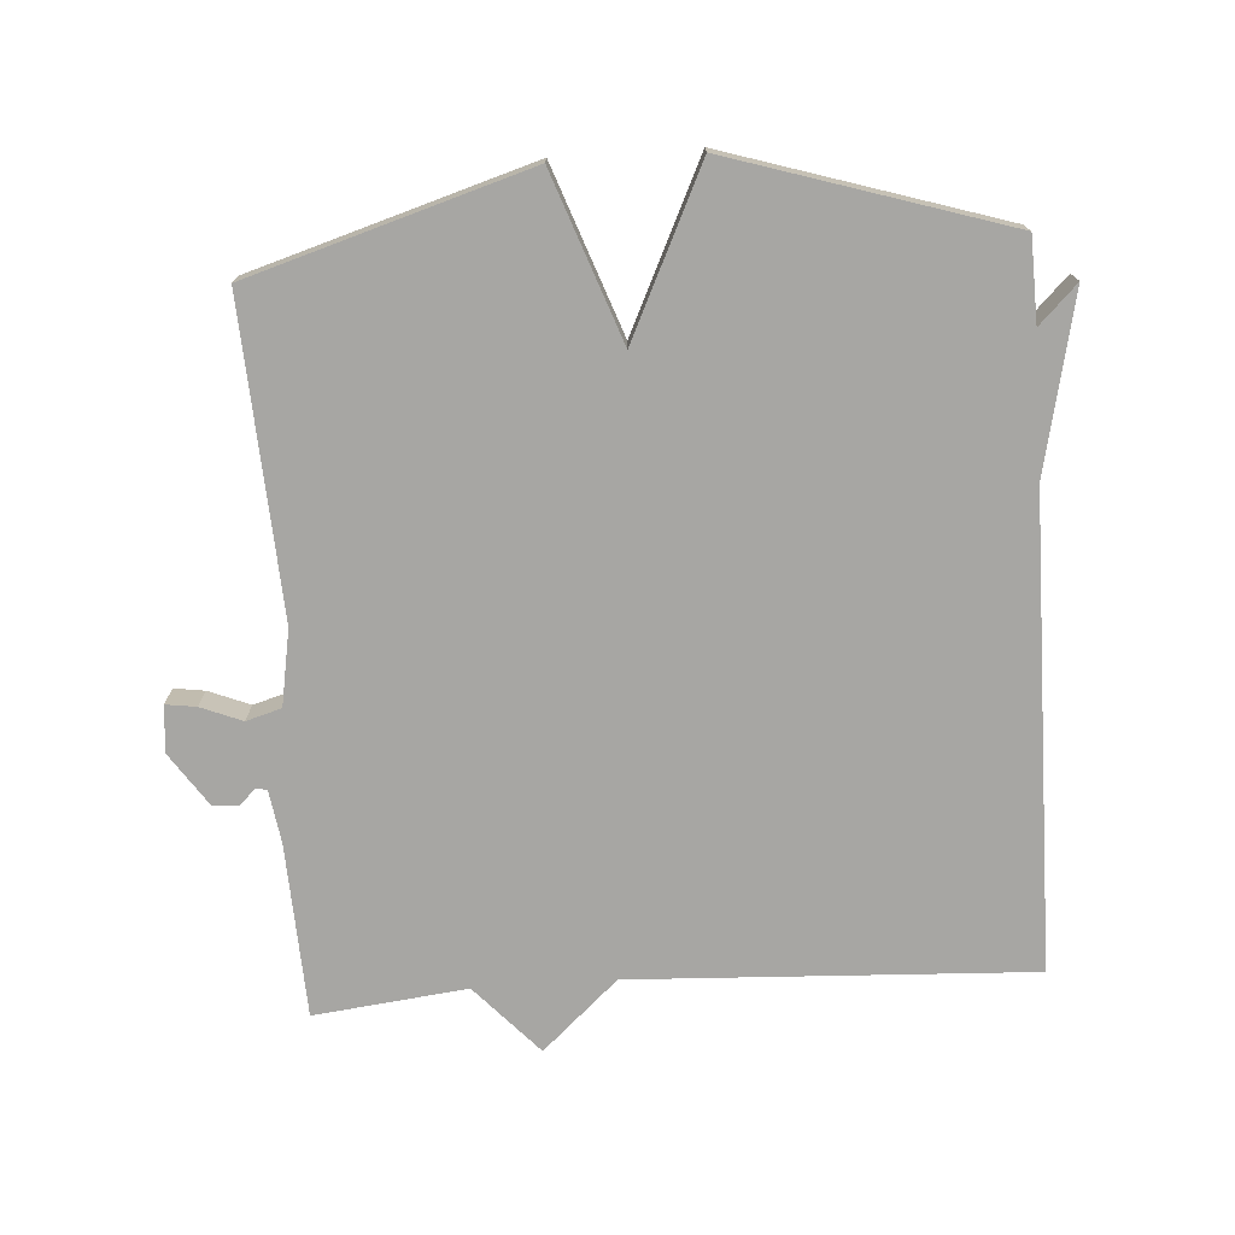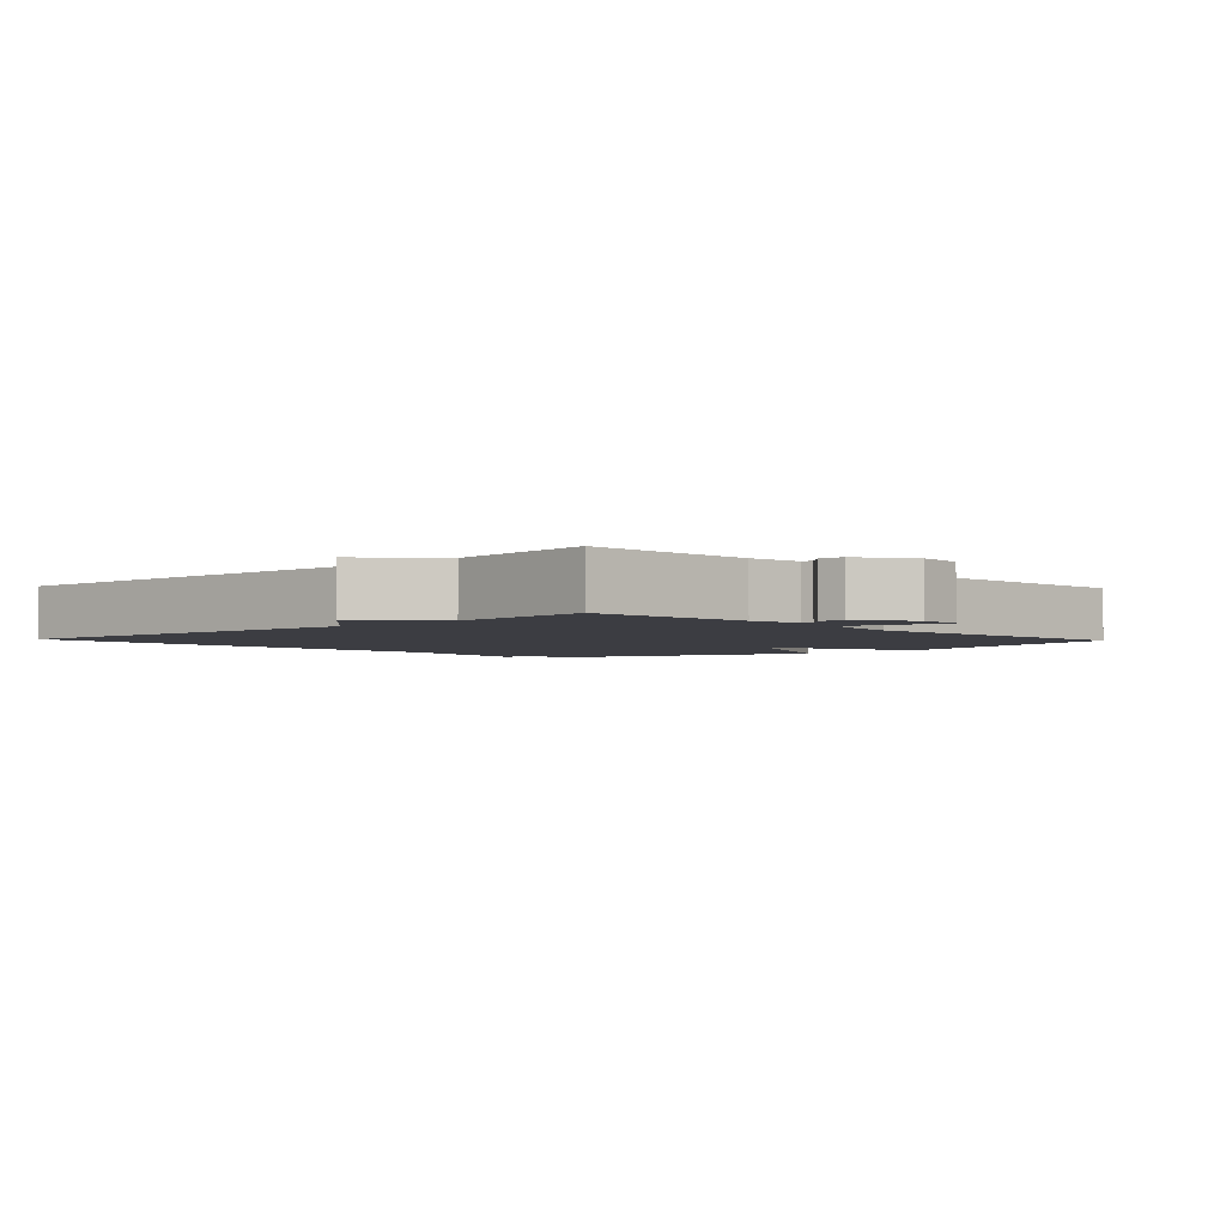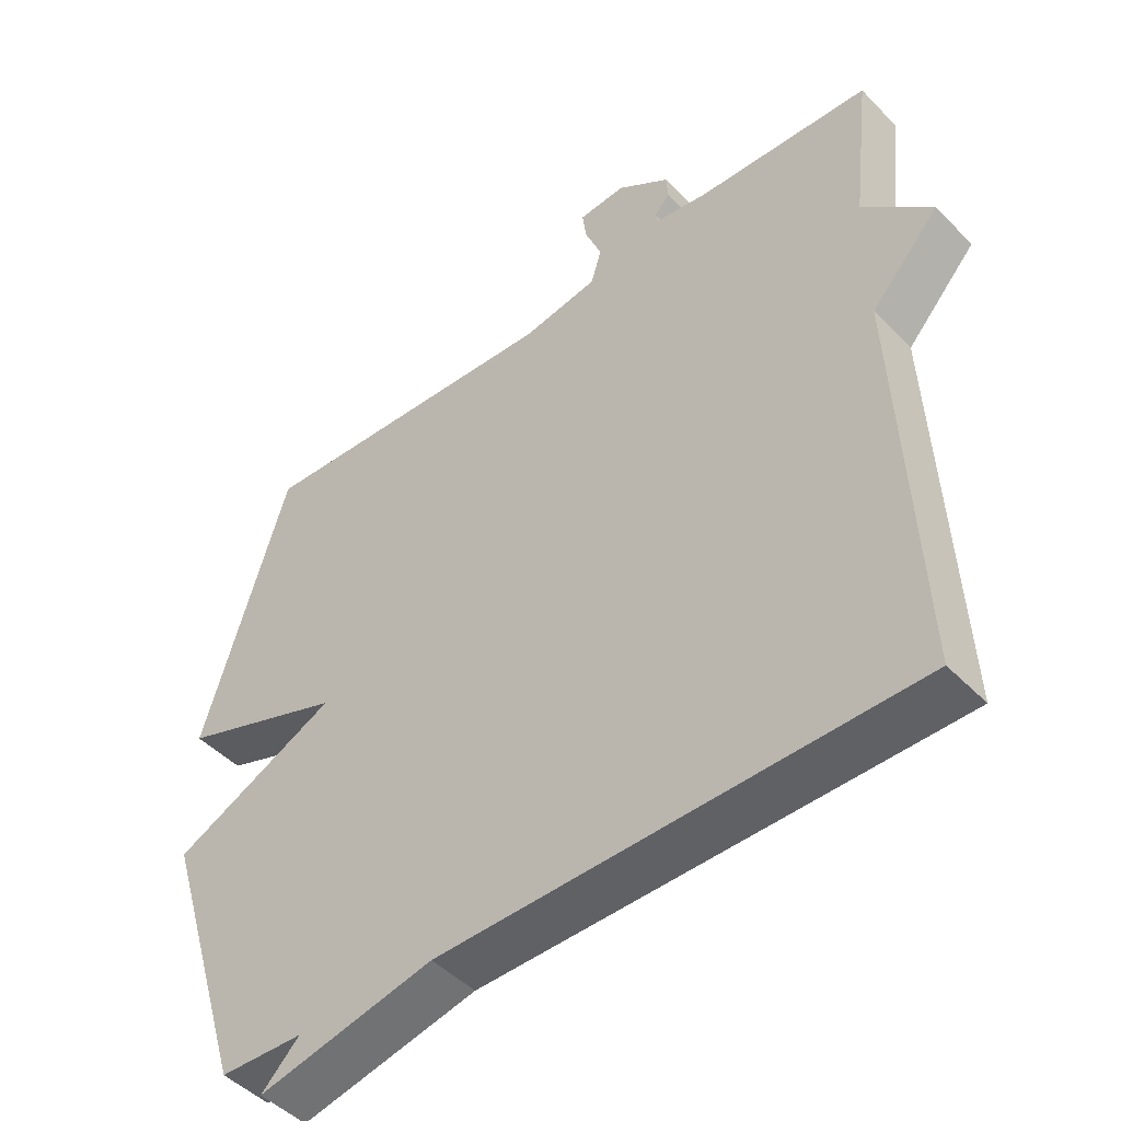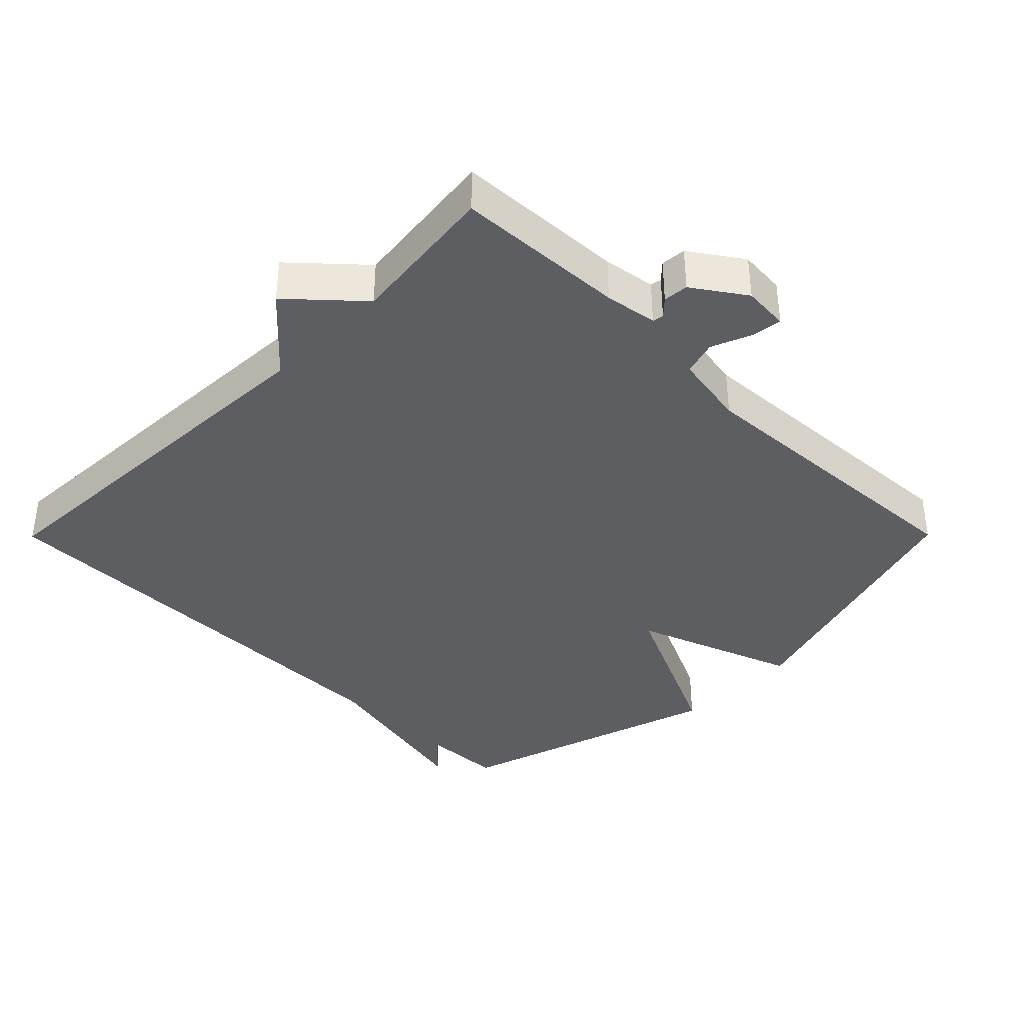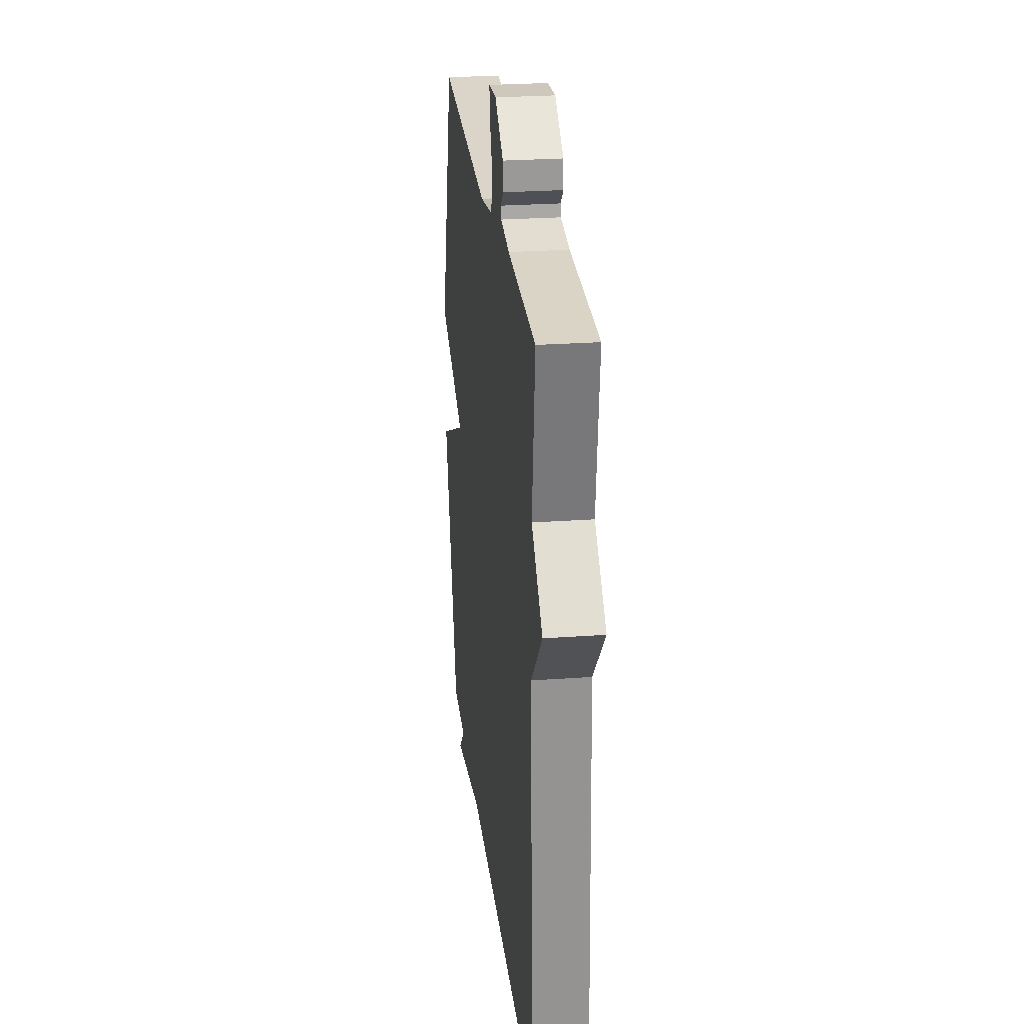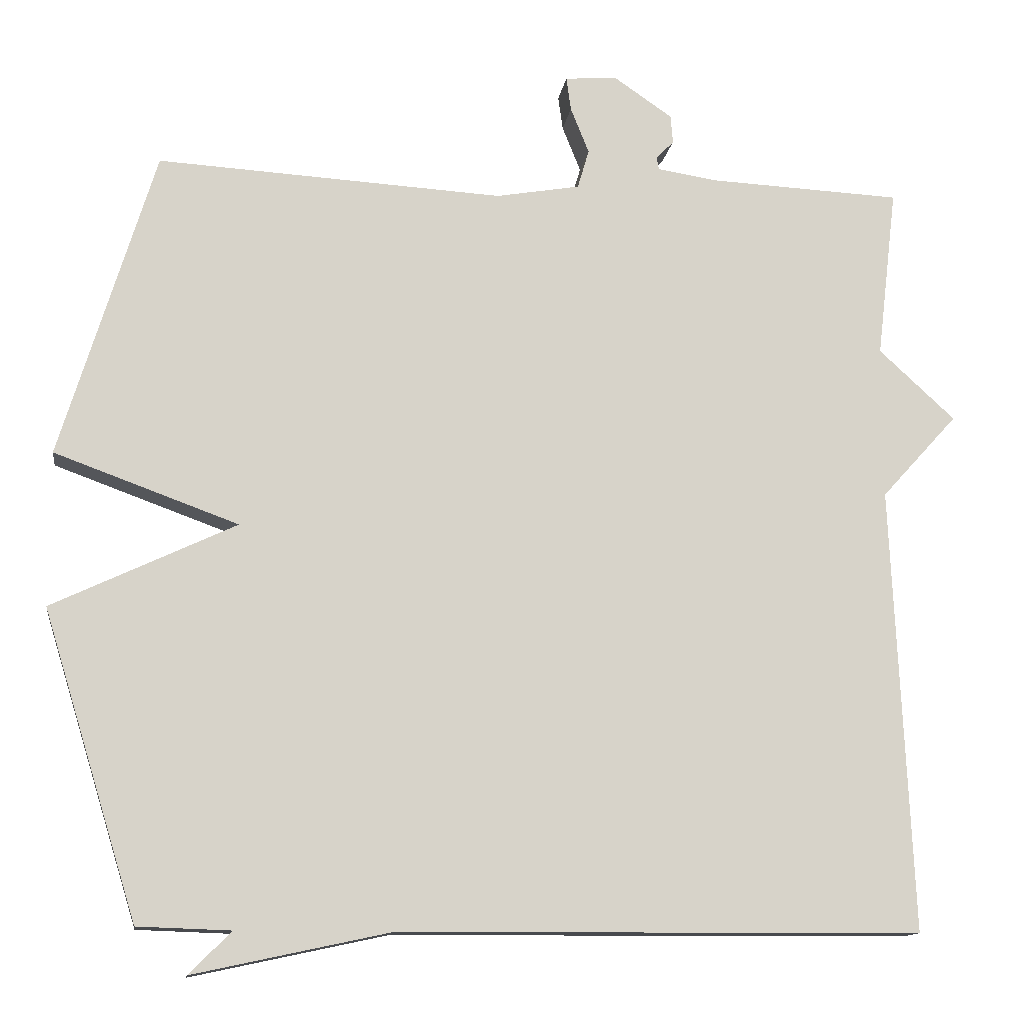
<metadata>
{"format":"obj","ext":"obj","renderer":"f3d","projection":"perspective","resolution":1024,"background":"white","views":[{"elev":-74.1,"azim":93.7,"up":"+Y"},{"elev":-2.9,"azim":-46.8,"up":"+Y"},{"elev":-47.0,"azim":-138.9,"up":"+Z"},{"elev":-38.0,"azim":-44.8,"up":"+Y"},{"elev":26.1,"azim":-96.5,"up":"+Z"},{"elev":-12.9,"azim":171.9,"up":"+Z"}]}
</metadata>
<code>
v -0.5 0.07 -0.5
v -0.474 0.07 0.079
v -0.573 0.07 0.188
v -0.474 0.07 0.279
v -0.5 0.07 0.5
v -0.249 0.07 0.512
v -0.172 0.07 0.524
v -0.169 0.07 0.54
v -0.192 0.07 0.564
v -0.189 0.07 0.601
v -0.113 0.07 0.653
v -0.045 0.07 0.648
v -0.051 0.07 0.604
v -0.075 0.07 0.544
v -0.06 0.07 0.493
v 0.049 0.07 0.474
v 0.5 0.07 0.5
v 0.623 0.07 0.098
v 0.384 0.07 0.011
v 0.623 0.07 -0.102
v 0.5 0.07 -0.5
v 0.379 0.07 -0.504
v 0.434 0.07 -0.559
v 0.179 0.07 -0.504
v -0.5 0 -0.5
v -0.474 0 0.079
v -0.573 0 0.188
v -0.474 0 0.279
v -0.5 0 0.5
v -0.249 0 0.512
v -0.172 0 0.524
v -0.169 0 0.54
v -0.192 0 0.564
v -0.189 0 0.601
v -0.113 0 0.653
v -0.045 0 0.648
v -0.051 0 0.604
v -0.075 0 0.544
v -0.06 0 0.493
v 0.049 0 0.474
v 0.5 0 0.5
v 0.623 0 0.098
v 0.384 0 0.011
v 0.623 0 -0.102
v 0.5 0 -0.5
v 0.379 0 -0.504
v 0.434 0 -0.559
v 0.179 0 -0.504
f 22 23 24
f 24 1 2
f 22 24 2
f 21 22 2
f 20 21 2
f 19 20 2
f 2 3 4
f 19 2 4
f 18 19 4
f 17 18 4
f 16 17 4
f 4 5 6
f 16 4 6
f 15 16 6
f 12 13 14
f 11 12 14
f 10 11 14
f 9 10 14
f 8 9 14
f 7 8 14 15
f 6 7 15
f 48 47 46
f 26 25 48
f 26 48 46
f 26 46 45
f 26 45 44
f 26 44 43
f 28 27 26
f 28 26 43
f 28 43 42
f 28 42 41
f 28 41 40
f 30 29 28
f 30 28 40
f 30 40 39
f 38 37 36
f 38 36 35
f 38 35 34
f 38 34 33
f 38 33 32
f 39 38 32 31
f 39 31 30
f 1 25 26 2
f 2 26 27 3
f 3 27 28 4
f 4 28 29 5
f 5 29 30 6
f 6 30 31 7
f 7 31 32 8
f 8 32 33 9
f 9 33 34 10
f 10 34 35 11
f 11 35 36 12
f 12 36 37 13
f 13 37 38 14
f 14 38 39 15
f 15 39 40 16
f 16 40 41 17
f 17 41 42 18
f 18 42 43 19
f 19 43 44 20
f 20 44 45 21
f 21 45 46 22
f 22 46 47 23
f 23 47 48 24
f 24 48 25 1

</code>
